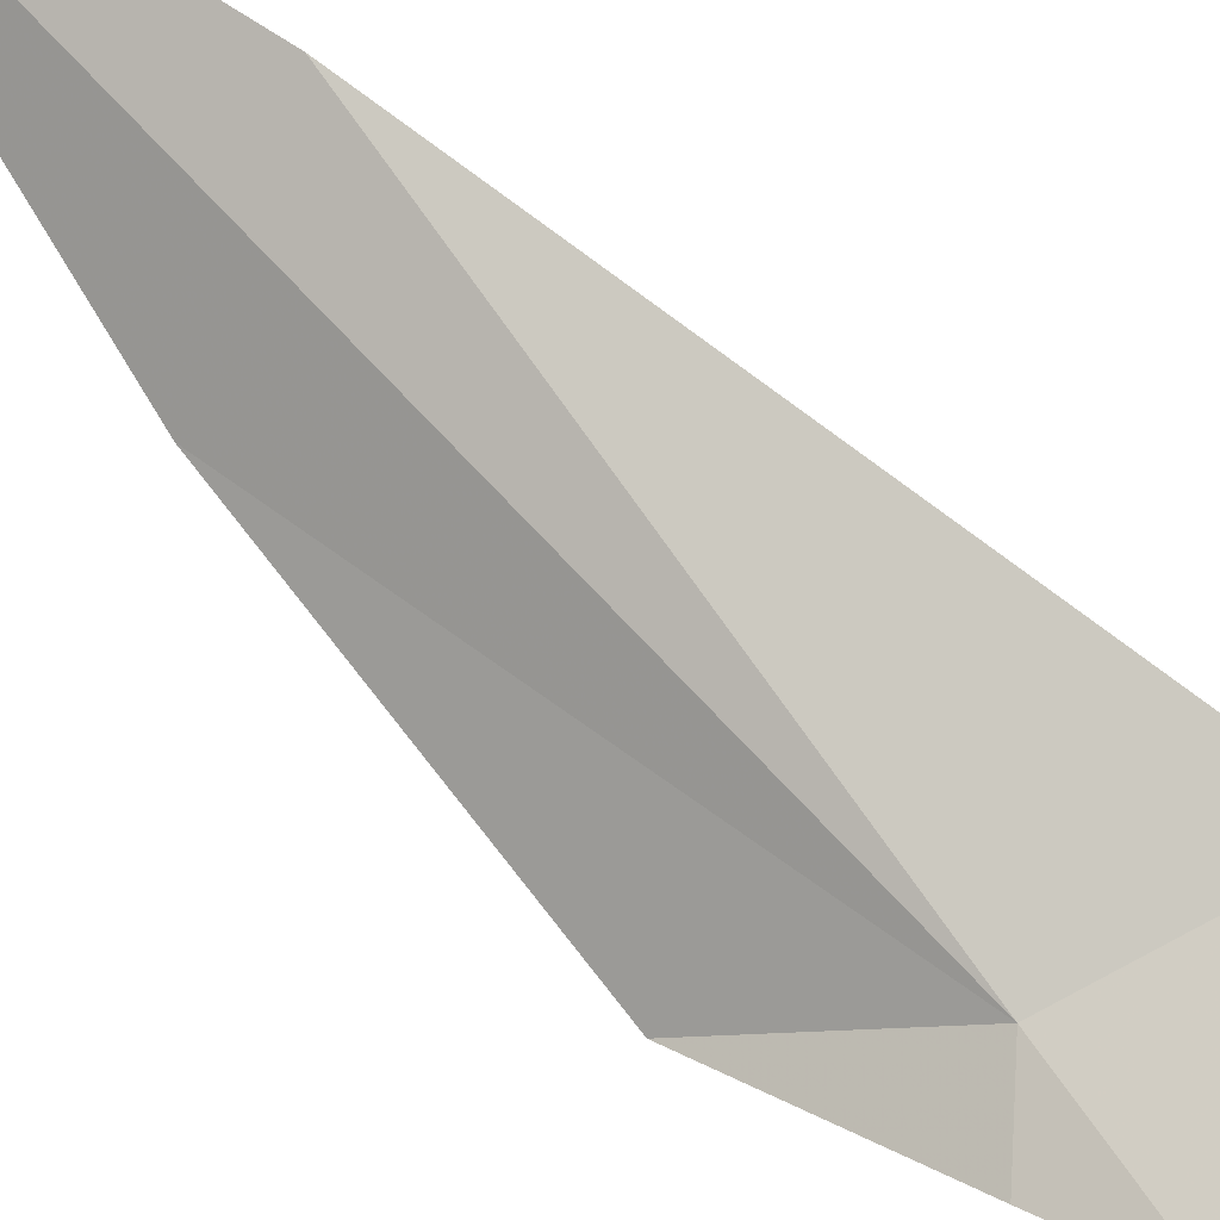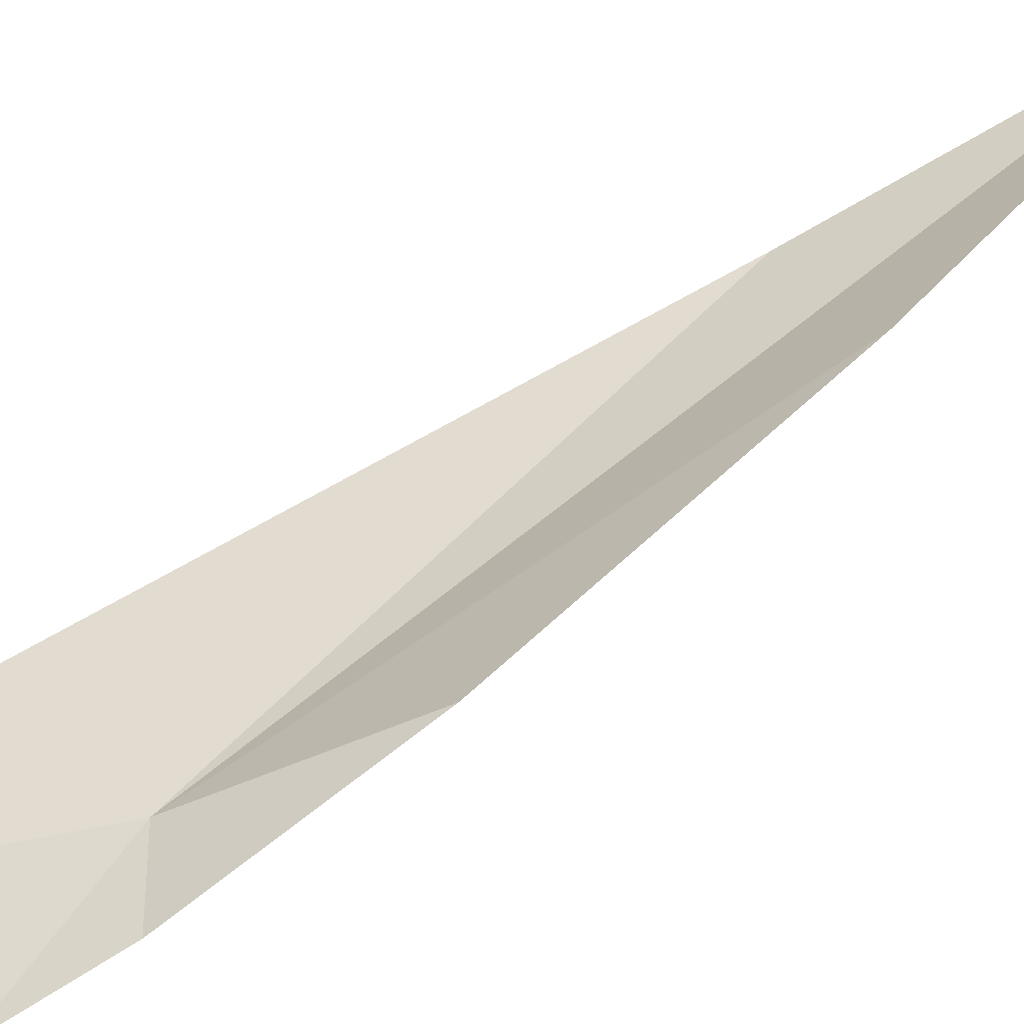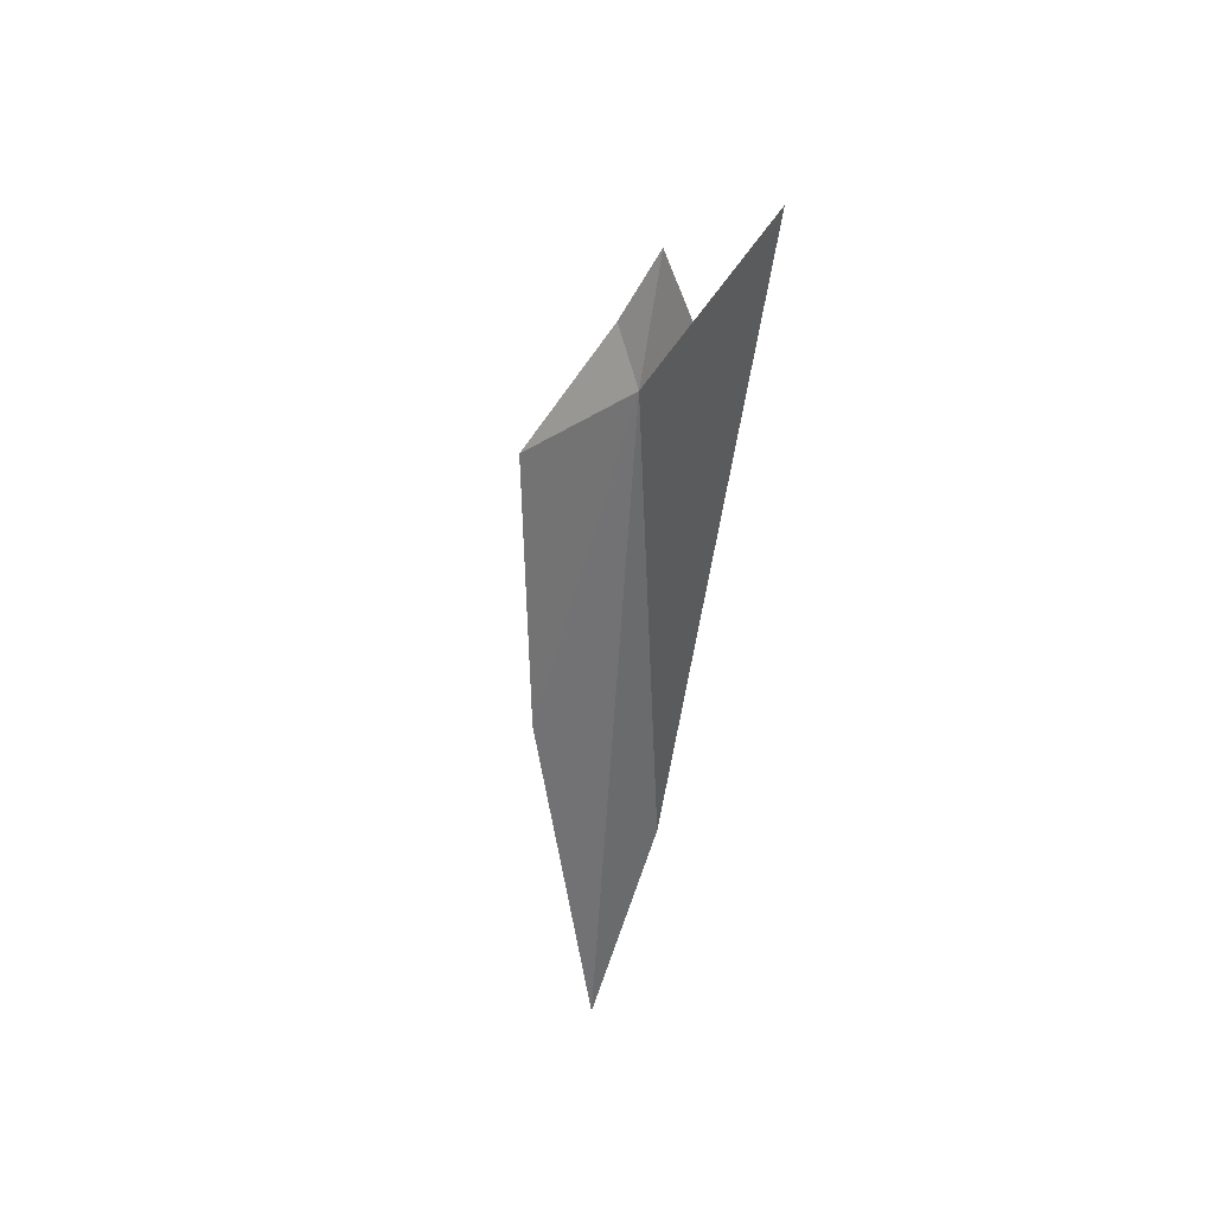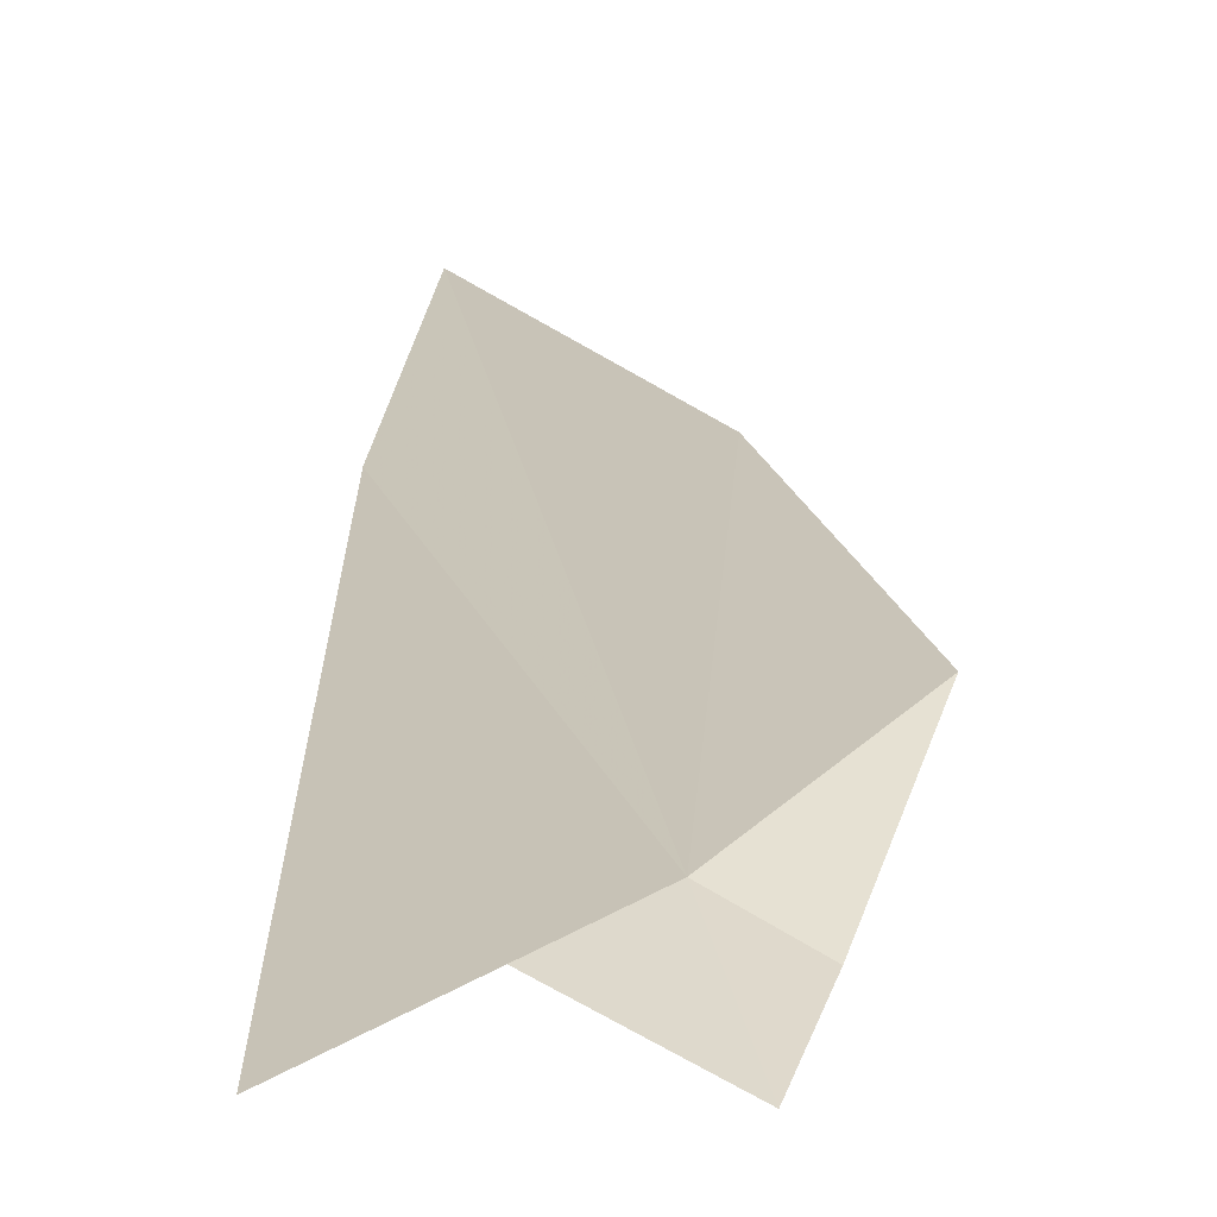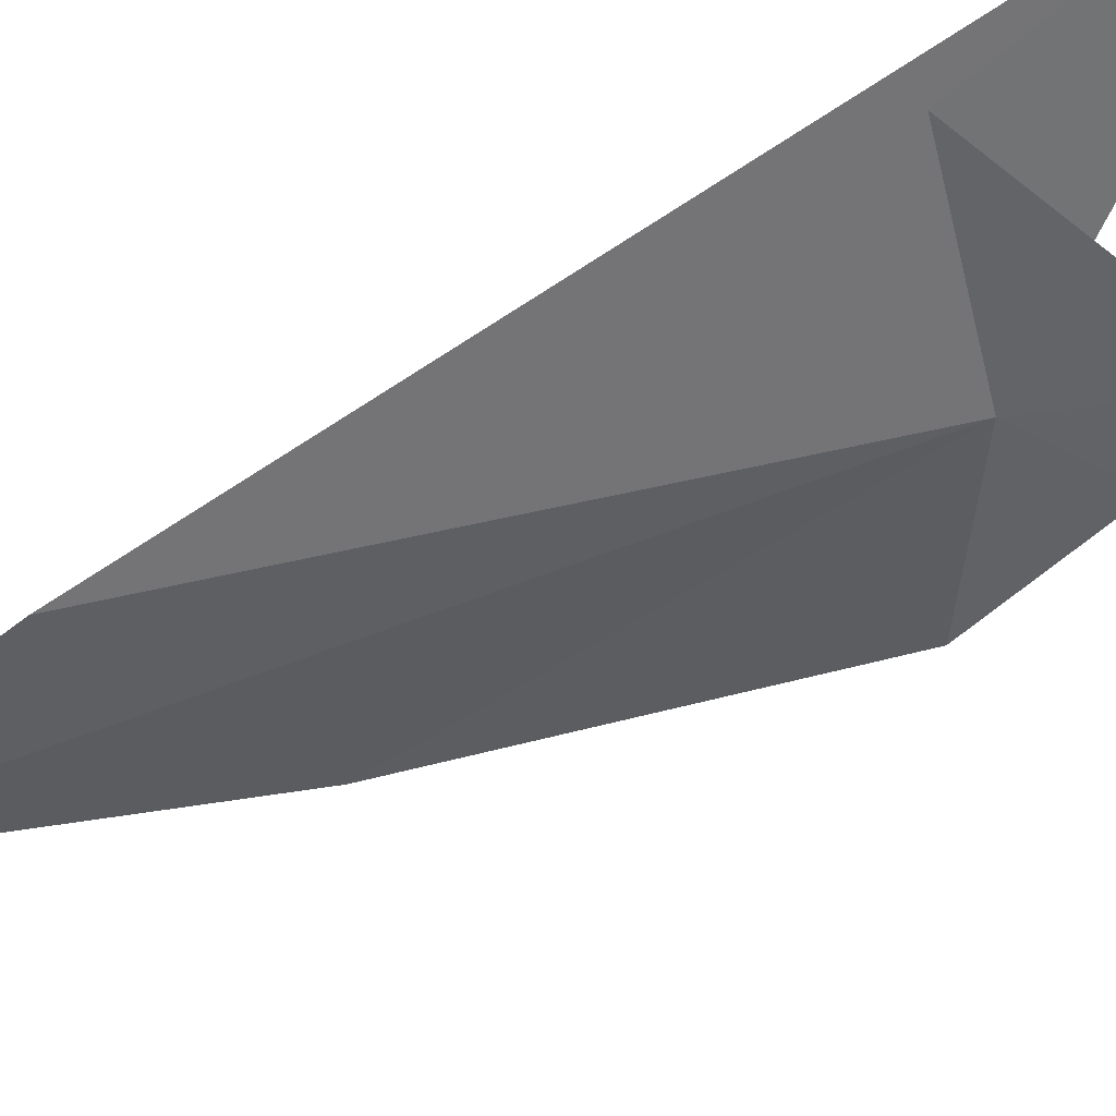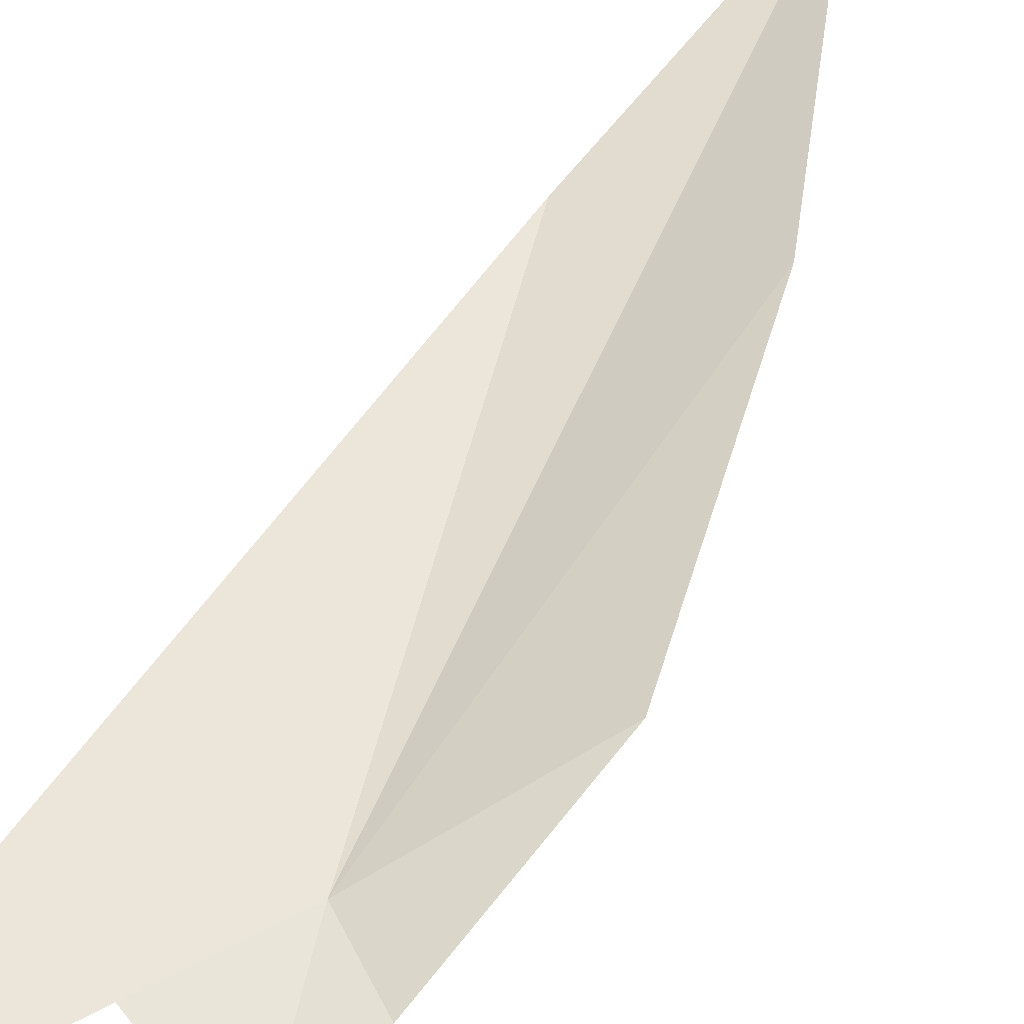
<metadata>
{"format":"obj","ext":"obj","renderer":"f3d","projection":"perspective","resolution":1024,"background":"white","views":[{"elev":-77.5,"azim":-117.1,"up":"+Y"},{"elev":21.2,"azim":65.8,"up":"+Y"},{"elev":57.3,"azim":-135.0,"up":"+Z"},{"elev":-0.1,"azim":7.3,"up":"+Y"},{"elev":-62.5,"azim":-42.2,"up":"+Y"},{"elev":25.7,"azim":37.7,"up":"+Y"}]}
</metadata>
<code>
v -22.19 22.19 -11.79
v -23.39 21.6 -8.588
v -24.32 23.97 -16.38
v -23.45 22.24 -10.93
v -21.72 21.38 -10.62
v -21.55 21.86 -11.5
v -24.42 25.16 -19.55
v -22.43 24.13 -16.12
v -21.19 23 -13.06
f 1 2 3
f 1 5 4
f 1 6 5
f 1 4 2
f 1 7 8
f 1 9 6
f 1 8 9
f 1 3 7

</code>
